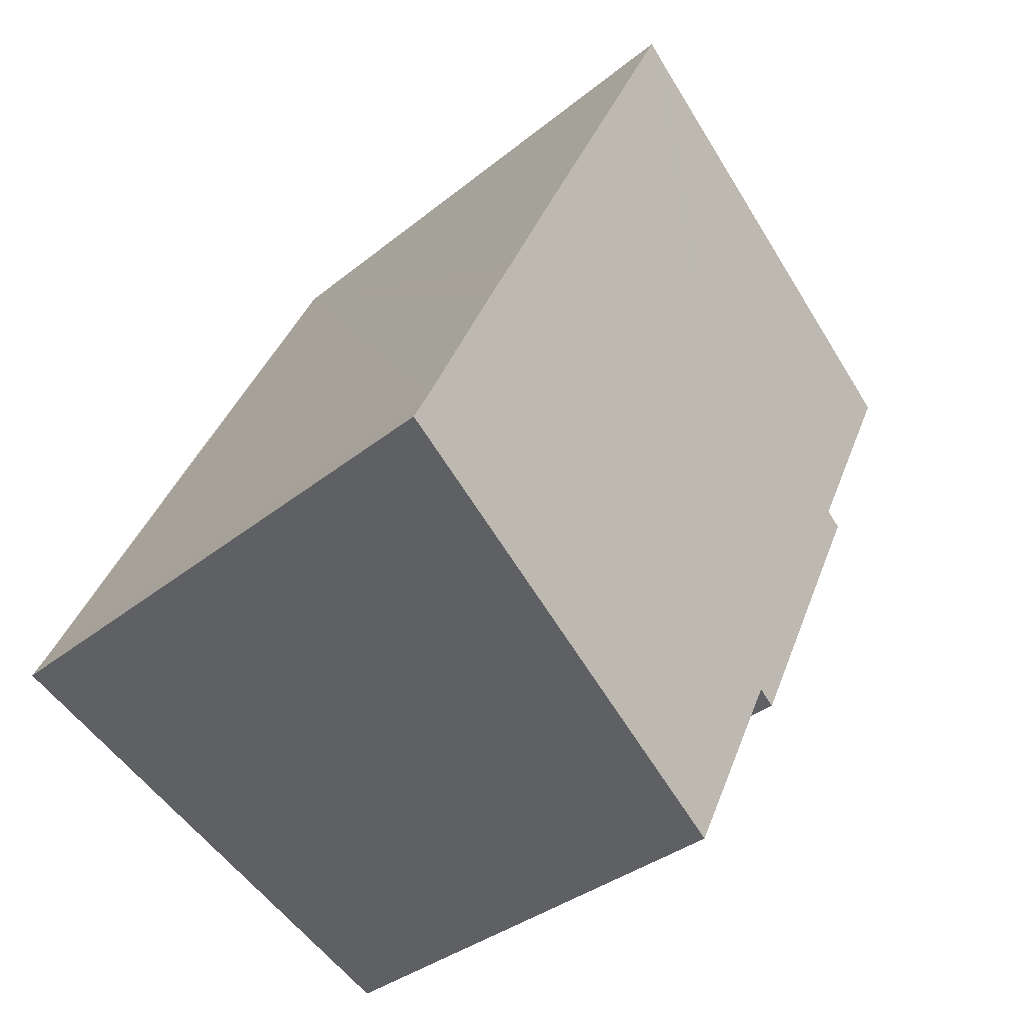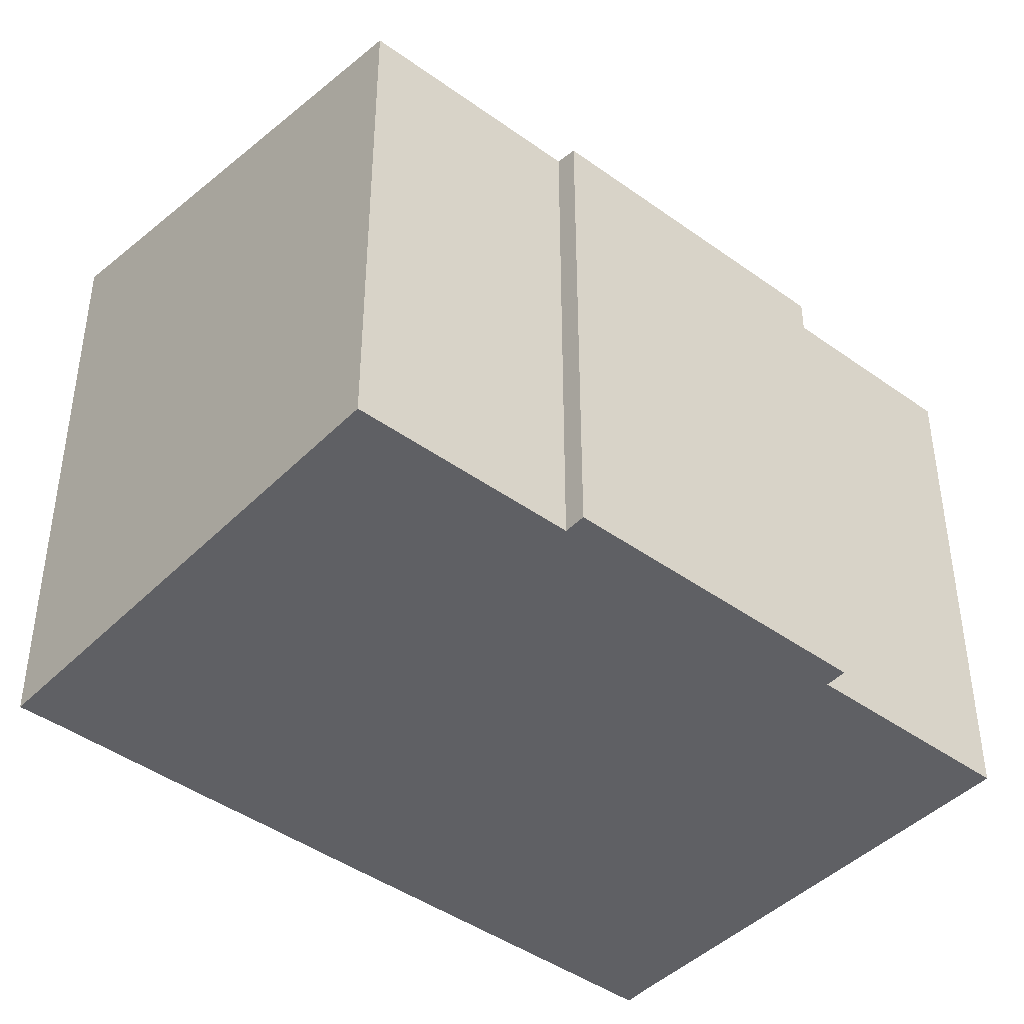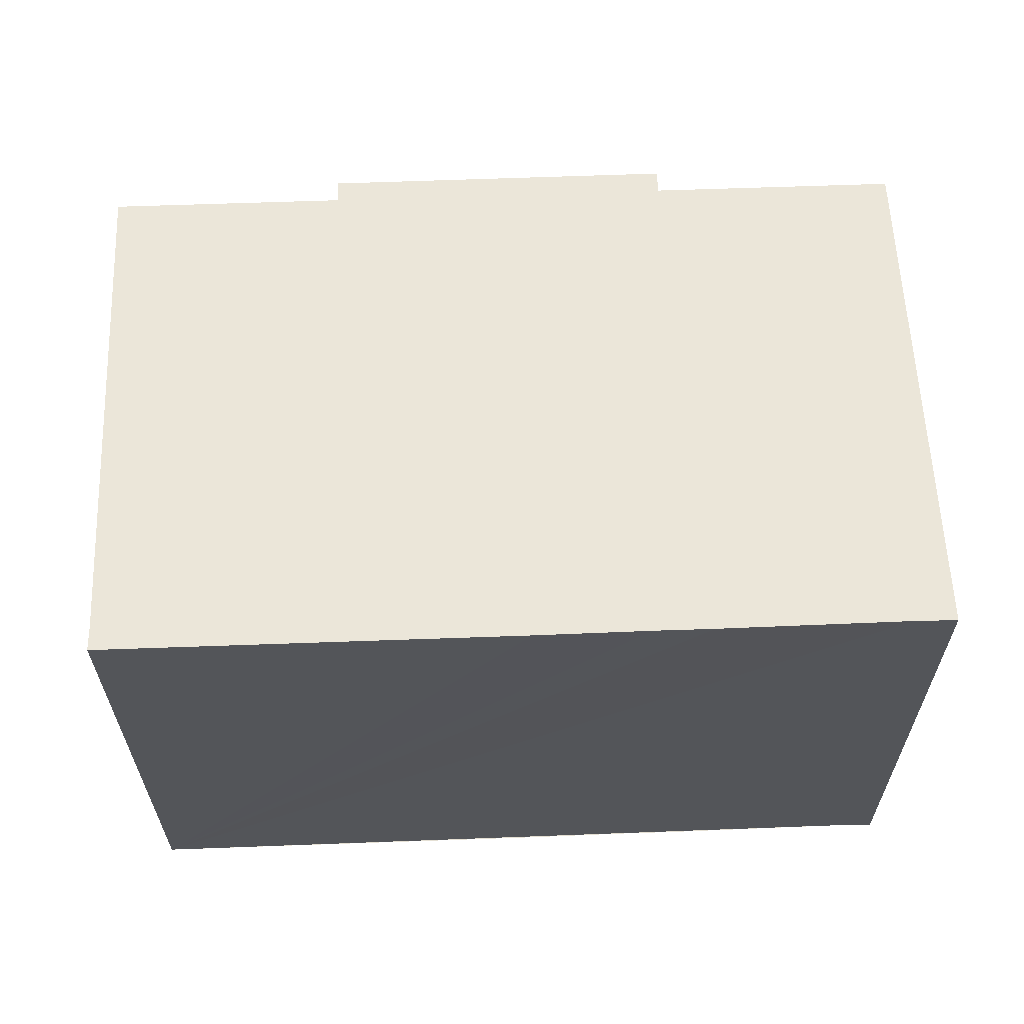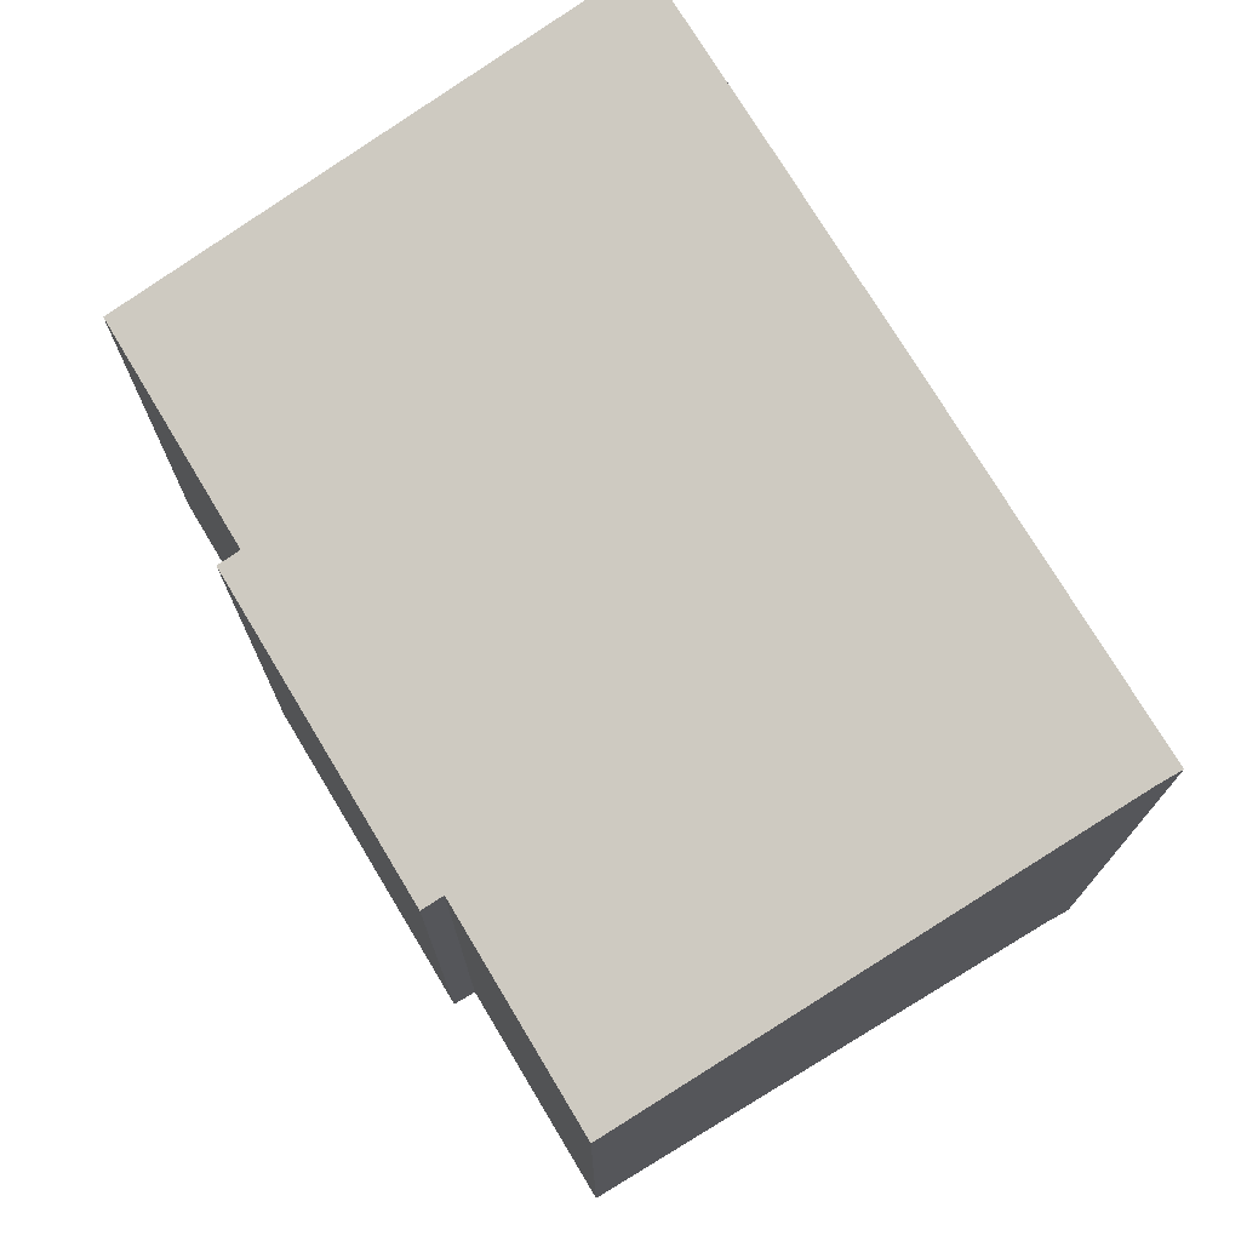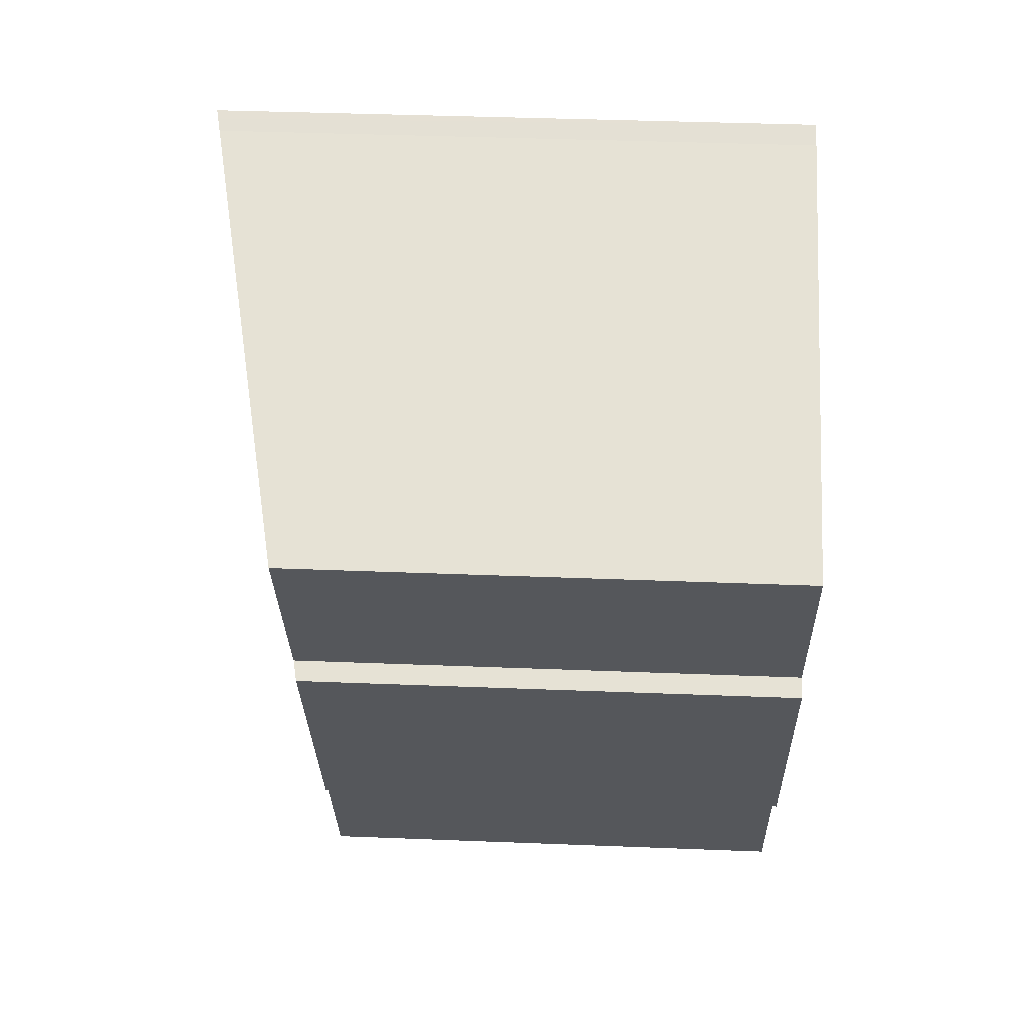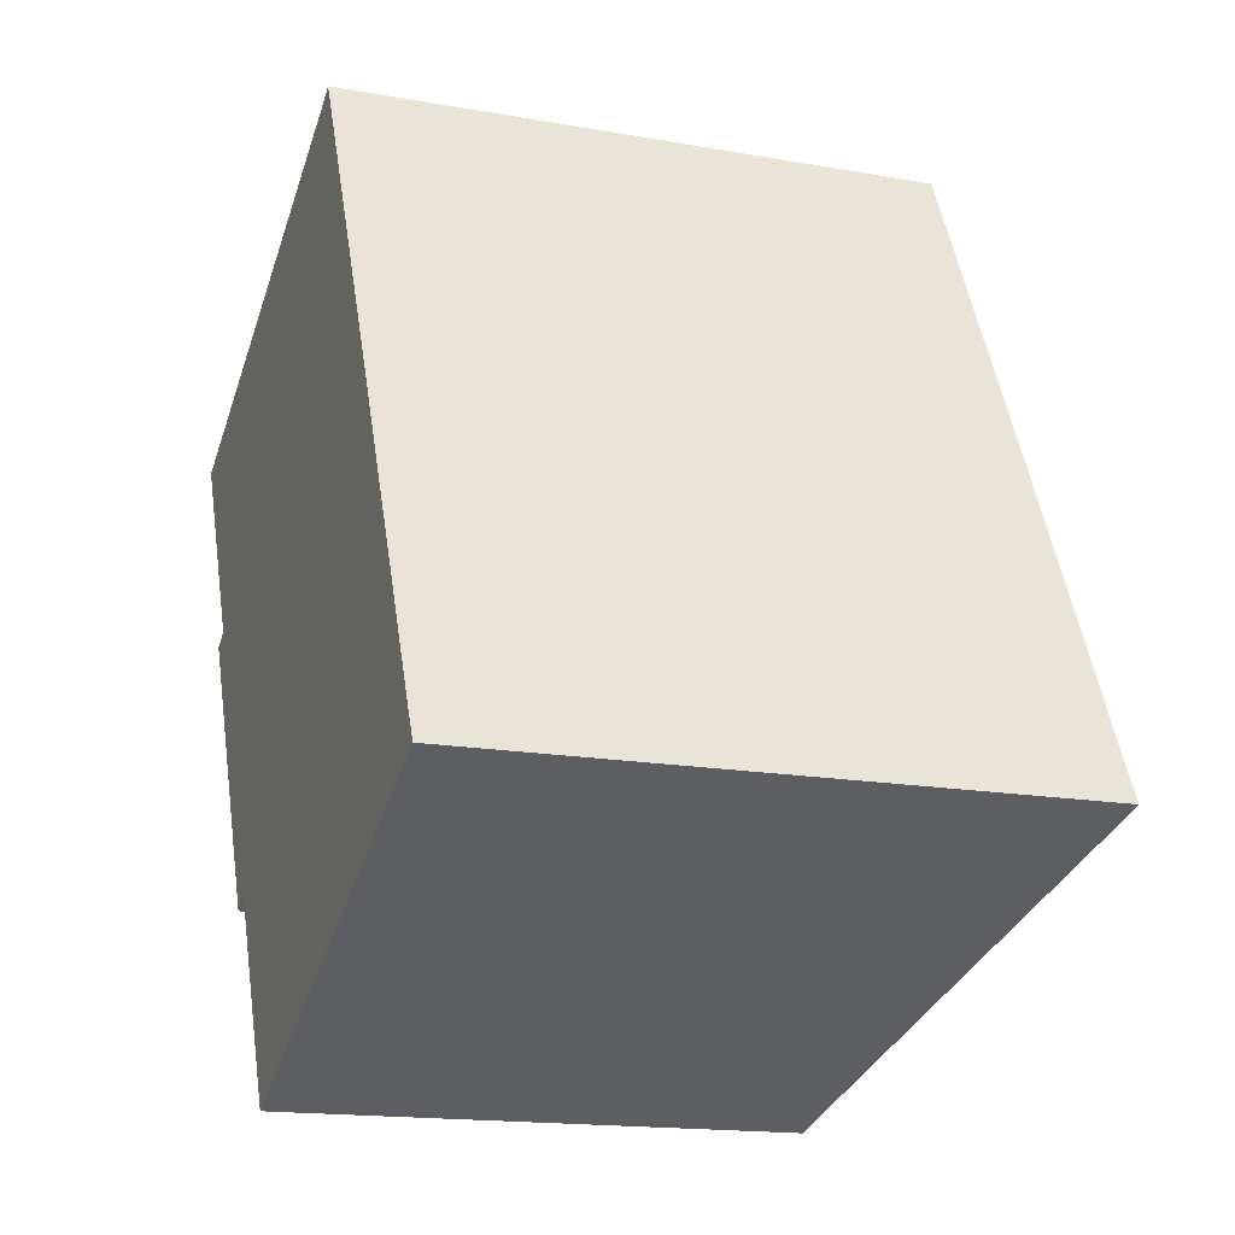
<metadata>
{"format":"obj","ext":"obj","renderer":"f3d","projection":"perspective","resolution":1024,"background":"white","views":[{"elev":-34.6,"azim":137.4,"up":"+Z"},{"elev":-43.6,"azim":-156.0,"up":"+Y"},{"elev":65.8,"azim":62.3,"up":"+Y"},{"elev":74.8,"azim":-56.6,"up":"+Y"},{"elev":37.9,"azim":-87.1,"up":"+Z"},{"elev":-16.5,"azim":70.1,"up":"+Z"}]}
</metadata>
<code>
v  6.436 8.813 3.06
v  1.388 7.425 -2.882
v  0 7.425 4.547e-16
v  3.123 7.362 -7.247
v  3.421 7.426 -7.104
v  6.626 8.855 3.159
v  6.755 8.883 3.226
v  4.864 7.427 -10.1
v  9.234 8.883 -1.934
v  9.897 8.881 -3.337
v  11.35 8.878 -6.396
v  11.6 8.879 -6.904
v  10.25 8.881 -4.067
v  1.097 7.363 -3.021
v  11.6 4.227e-16 -6.904
v  4.864 6.185e-16 -10.1
v  3.421 4.35e-16 -7.104
v  3.123 4.438e-16 -7.247
v  1.097 1.85e-16 -3.021
v  1.388 1.765e-16 -2.882
v  0 0 0
v  6.436 -1.874e-16 3.06
v  6.755 -1.975e-16 3.226
v  6.626 -1.934e-16 3.159
v  11.35 3.916e-16 -6.396
v  9.897 2.043e-16 -3.337
v  9.234 1.184e-16 -1.934
v  10.25 2.49e-16 -4.067
g defaultobject
f 1 2 3
f 2 1 4
f 4 1 5
f 5 1 6
f 5 6 7
f 5 7 8
f 8 7 9
f 8 9 10
f 8 10 11
f 8 11 12
f 11 10 13
f 4 14 2
f 15 8 12
f 8 15 16
f 17 4 5
f 4 17 18
f 16 5 8
f 5 16 17
f 4 19 14
f 19 4 18
f 20 3 2
f 3 20 21
f 14 20 2
f 20 14 19
f 3 22 1
f 22 3 21
f 6 23 7
f 23 6 1
f 23 1 22
f 23 22 24
f 11 15 12
f 15 11 25
f 23 9 7
f 9 23 10
f 10 23 13
f 13 23 11
f 11 23 25
f 25 23 26
f 26 23 27
f 25 26 28
f 18 20 19
f 20 18 22
f 22 18 24
f 24 18 23
f 23 18 27
f 27 18 17
f 27 17 16
f 27 16 26
f 26 16 25
f 25 16 15
f 26 25 28
f 22 21 20

</code>
